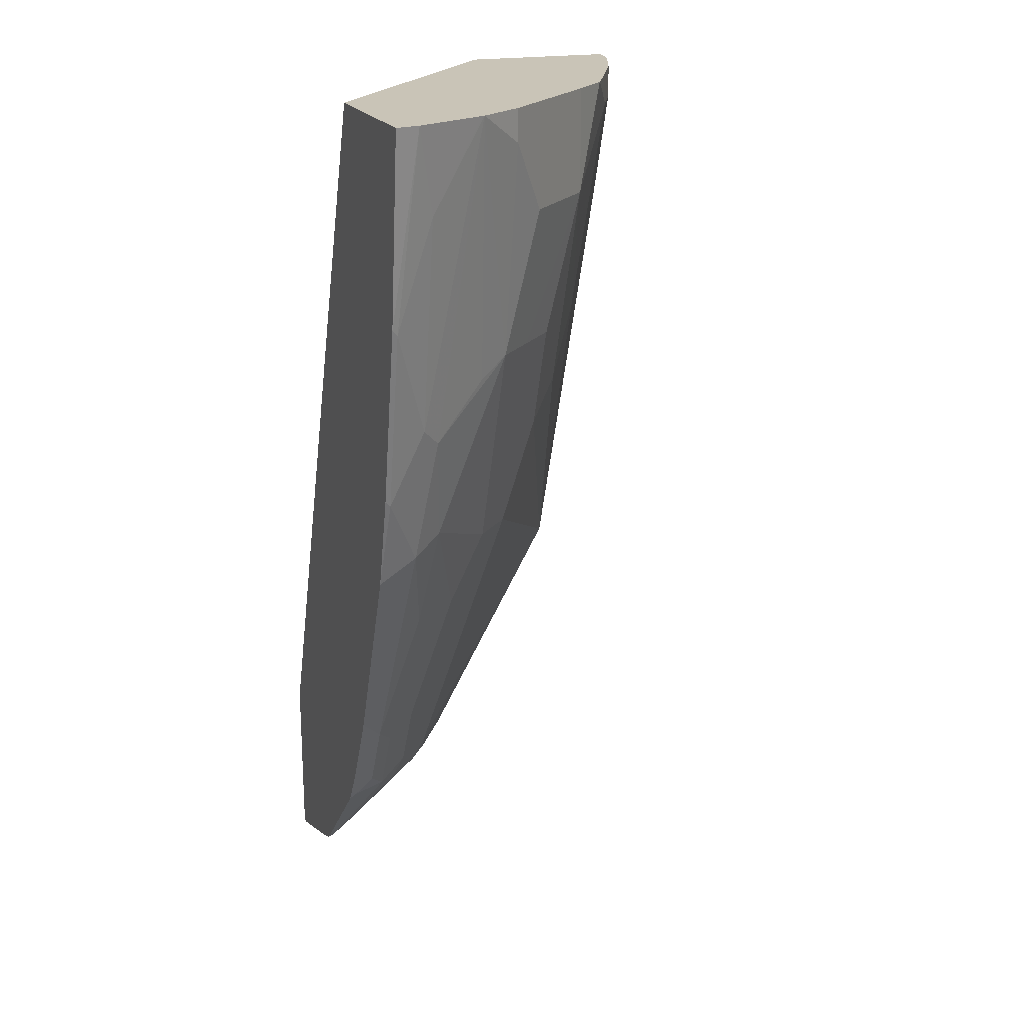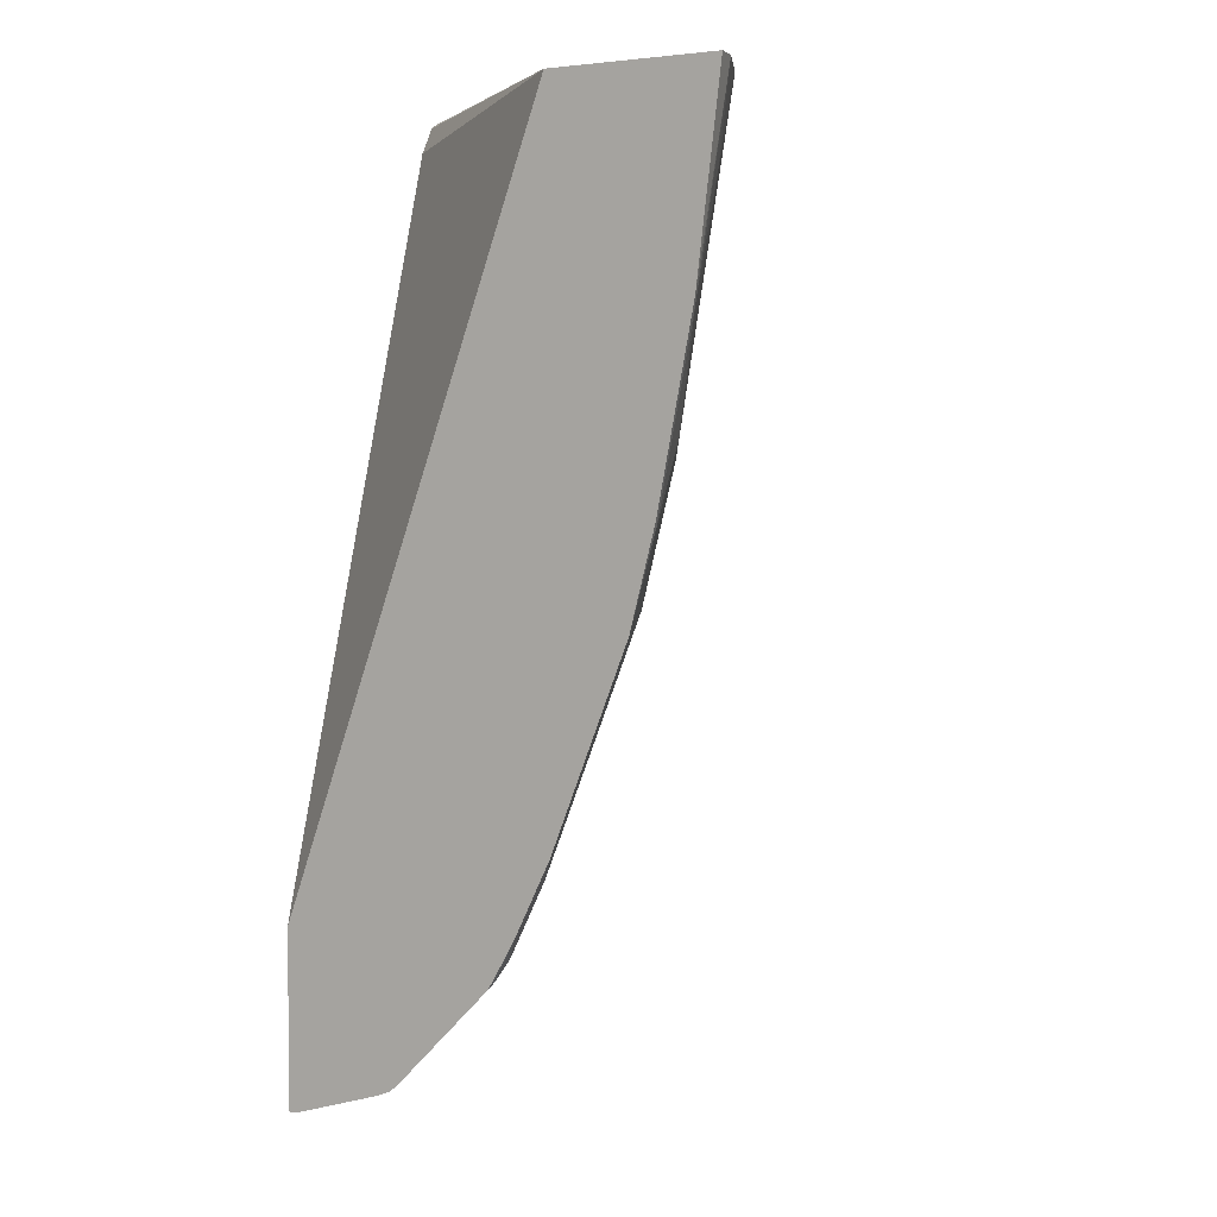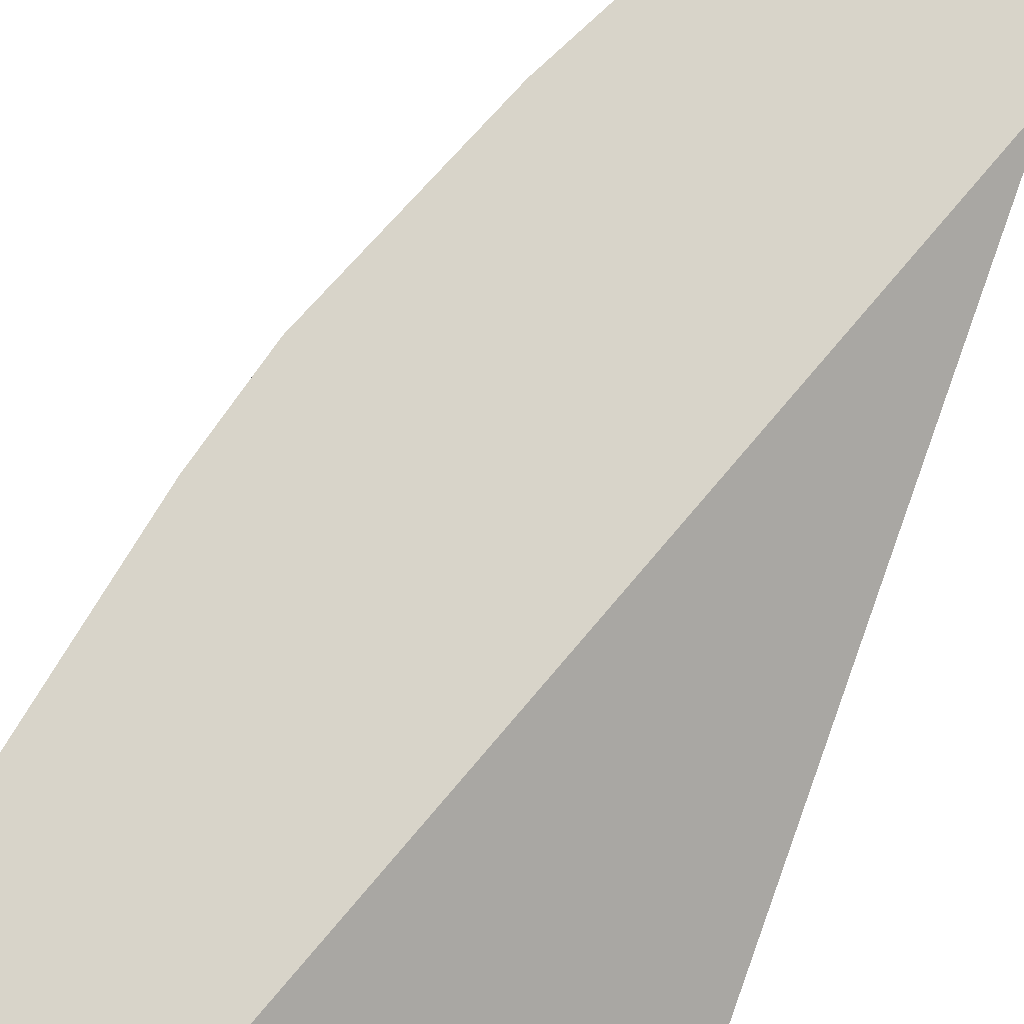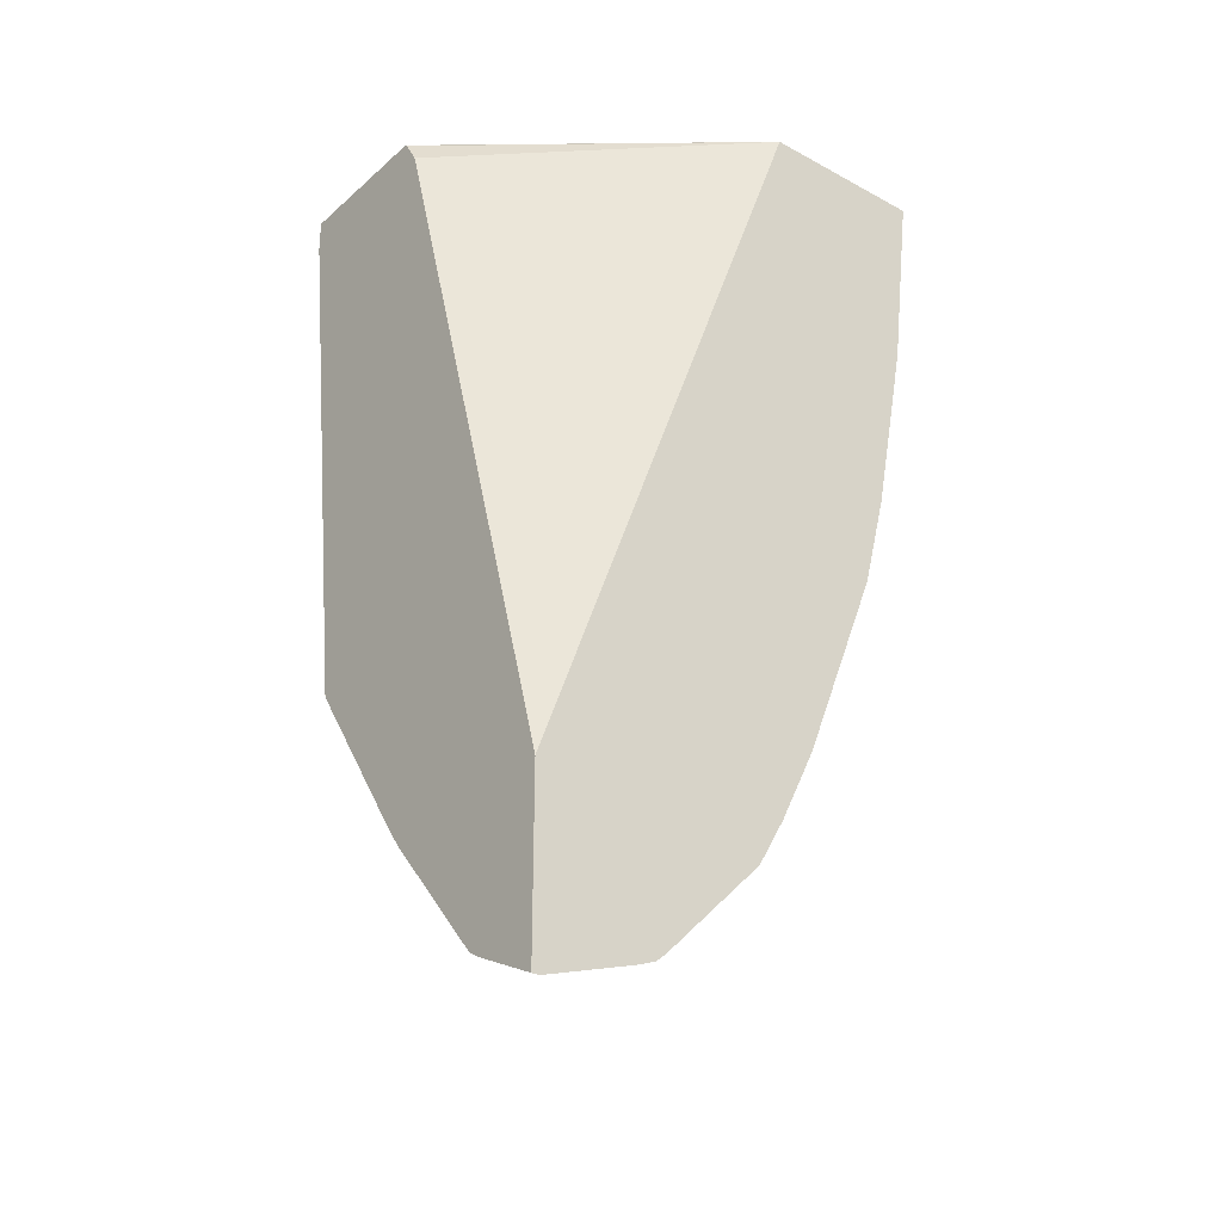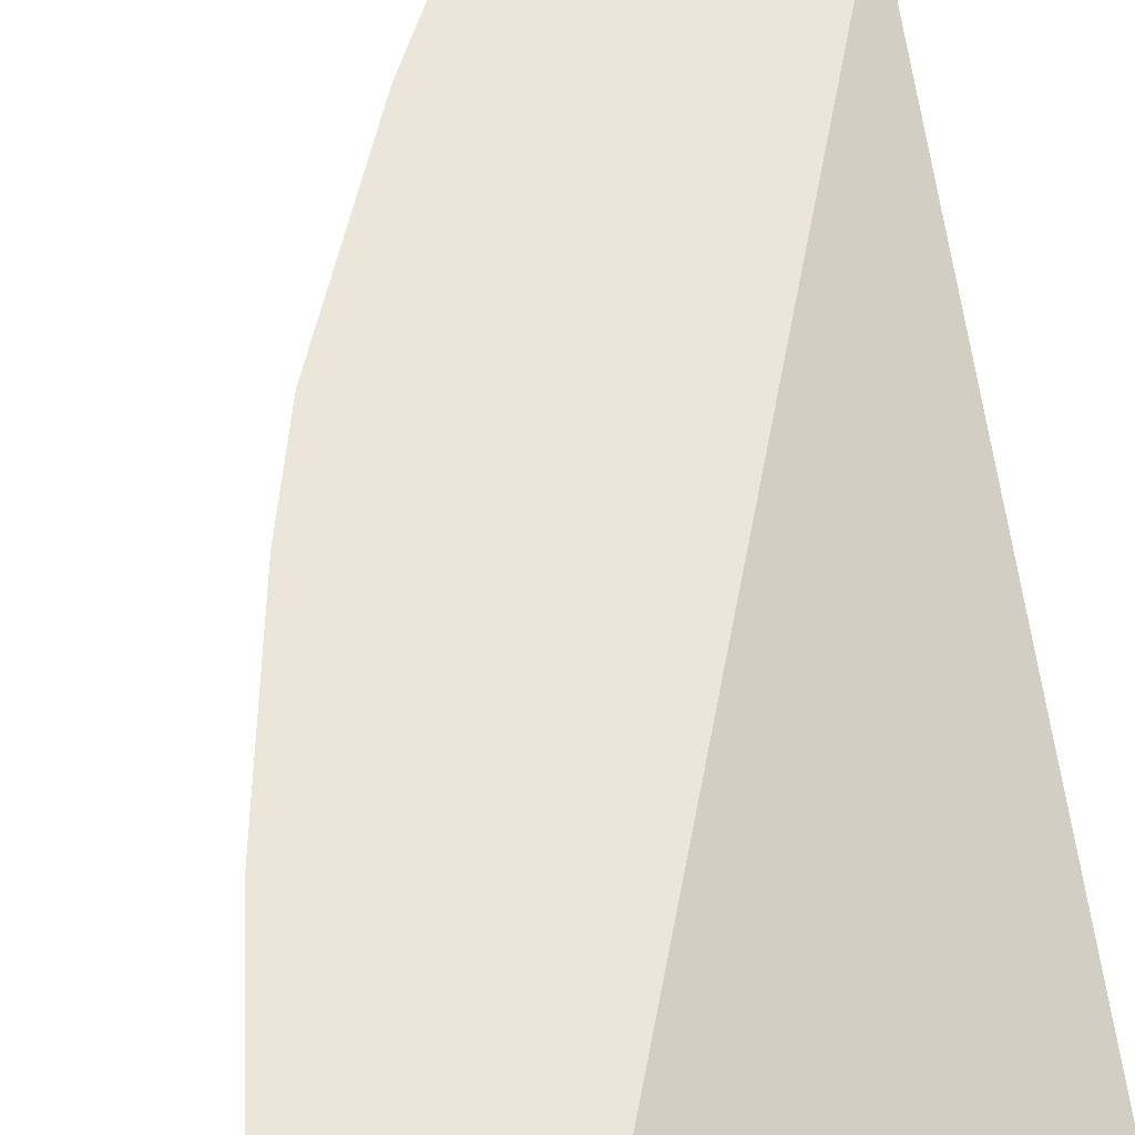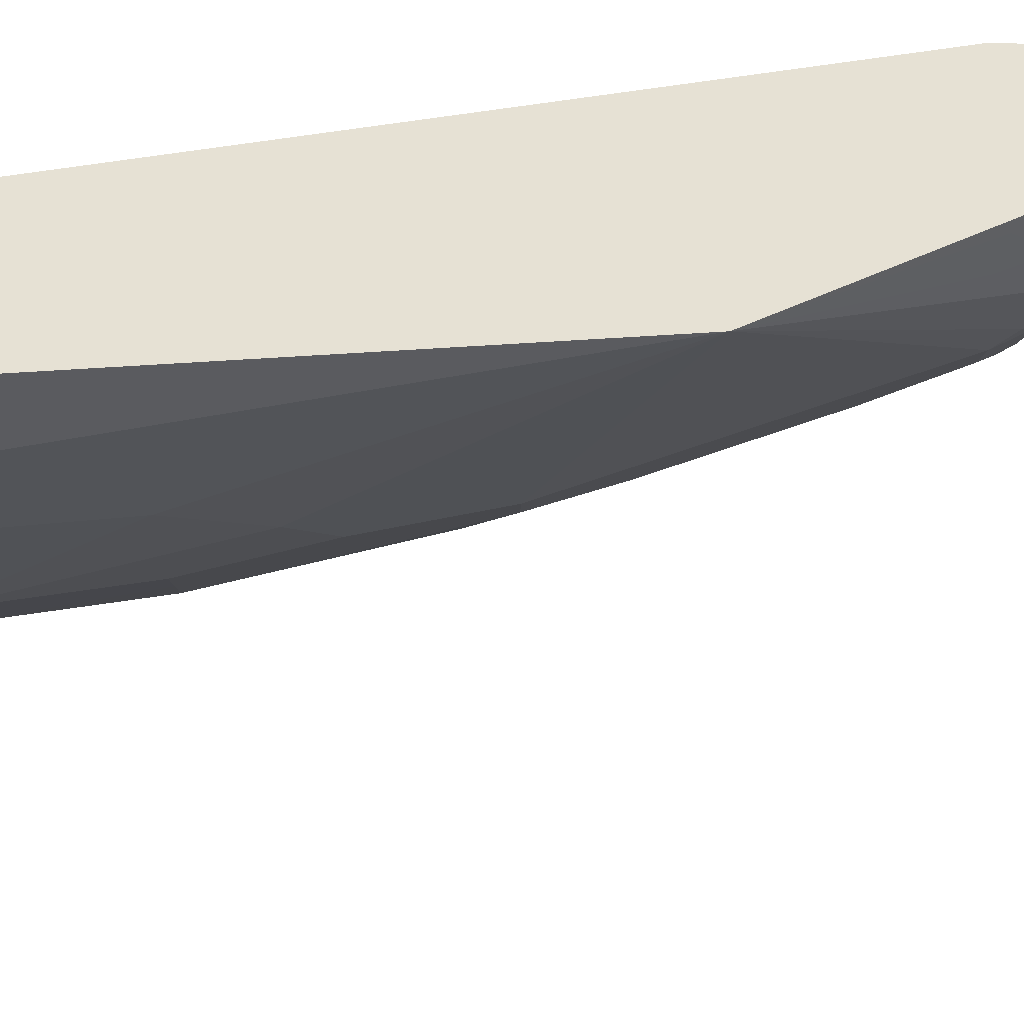
<metadata>
{"format":"obj","ext":"obj","renderer":"f3d","projection":"perspective","resolution":1024,"background":"white","views":[{"elev":19.9,"azim":69.7,"up":"+Y"},{"elev":4.1,"azim":31.9,"up":"+Y"},{"elev":75.3,"azim":-160.4,"up":"+Z"},{"elev":-29.5,"azim":-38.5,"up":"+Y"},{"elev":56.6,"azim":170.0,"up":"+Z"},{"elev":-51.3,"azim":-91.5,"up":"+Z"}]}
</metadata>
<code>
v 0.1553 -0.7197 -0.0519
v 0.1553 -0.687 -0.12
v 0.1631 -0.7197 -0.0519
v 0.1553 -0.5354 -0.0519
v 0.1553 -0.6778 -0.1356
v 0.1646 -0.6778 -0.1356
v 0.1646 -0.7165 -0.05813
v 0.2421 -0.6778 -0.09684
v 0.2373 -0.6875 -0.07748
v 0.2628 -0.6875 -0.0519
v 0.4582 0.2676 -0.0519
v 0.1553 0.2375 -0.2808
v 0.1553 -0.5515 -0.2444
v 0.2066 -0.6842 -0.1033
v 0.2066 -0.568 -0.2195
v 0.2421 -0.5616 -0.2131
v 0.2808 -0.6778 -0.05813
v 0.2793 -0.6809 -0.0519
v 0.2841 -0.568 -0.1808
v 0.3147 -0.5713 -0.1549
v 0.3535 -0.5713 -0.1162
v 0.6389 0.2676 -0.0519
v 0.1572 0.2676 -0.2984
v 0.1553 0.265 -0.2971
v 0.1553 -0.5328 -0.2591
v 0.1679 -0.5293 -0.2582
v 0.2034 -0.5229 -0.2518
v 0.3002 -0.5616 -0.1743
v 0.1553 -0.3477 -0.3864
v 0.2901 -0.6716 -0.0519
v 0.3777 -0.5616 -0.09684
v 0.3228 -0.5422 -0.1679
v 0.3615 -0.5422 -0.1291
v 0.6131 0.06421 -0.0519
v 0.6329 0.2676 -0.07748
v 0.1553 0.2676 -0.3004
v 0.4002 -0.2324 -0.2453
v 0.1553 0.2327 -0.4647
v 0.2324 0.1161 -0.4261
v 0.2712 -5.644e-05 -0.3873
v 0.297 -5.644e-05 -0.3744
v 0.3228 -5.644e-05 -0.3615
v 0.3615 -0.07747 -0.3228
v 0.4002 -0.1162 -0.284
v 0.3196 -0.6391 -0.05813
v 0.394 -0.5677 -0.0519
v 0.397 -0.5229 -0.09684
v 0.4018 -0.5422 -0.07748
v 0.397 -0.5616 -0.05813
v 0.3615 -0.3873 -0.2066
v 0.4002 -0.4647 -0.1291
v 0.4389 -0.2324 -0.2066
v 0.4389 -0.3098 -0.1679
v 0.5744 -0.1295 -0.0519
v 0.61 0.05803 -0.05813
v 0.61 0.1743 -0.09684
v 0.5942 0.2676 -0.1549
v 0.1553 0.2676 -0.4647
v 0.4777 -5.644e-05 -0.2453
v 0.4777 -0.1162 -0.2066
v 0.1946 0.2676 -0.456
v 0.2712 0.2324 -0.4261
v 0.2841 0.1161 -0.4002
v 0.3228 0.2324 -0.4002
v 0.4389 0.1549 -0.3228
v 0.4389 -5.644e-05 -0.284
v 0.4016 -0.5554 -0.0519
v 0.4164 -0.4841 -0.09684
v 0.4405 -0.4647 -0.07748
v 0.4628 -0.4392 -0.0519
v 0.4373 -0.4903 -0.0519
v 0.4241 -0.5166 -0.0519
v 0.4793 -0.3098 -0.1162
v 0.5164 -0.1937 -0.1291
v 0.5469 -0.2324 -0.0519
v 0.5713 -0.1356 -0.05813
v 0.5713 -0.05814 -0.09684
v 0.593 0.2676 -0.1573
v 0.5164 0.1549 -0.2453
v 0.5164 -5.644e-05 -0.2066
v 0.2712 0.2676 -0.4261
v 0.3205 0.2676 -0.4014
v 0.3463 0.2676 -0.3885
v 0.3962 0.2676 -0.3626
v 0.3986 0.2676 -0.3612
v 0.4389 0.2676 -0.3228
v 0.5326 -0.2131 -0.09684
v 0.5568 -0.07747 -0.1162
v 0.5552 0.2324 -0.2066
v 0.5552 0.2676 -0.2066
v 0.5326 -0.01939 -0.1743
v 0.5164 0.2676 -0.2453
f 42 65 43
f 39 64 63
f 39 63 41
f 39 41 40
f 41 63 42
f 42 63 64
f 42 64 65
f 43 65 66
f 48 70 71
f 44 66 59
f 80 91 88
f 45 49 46
f 46 49 67
f 47 51 68
f 47 68 69
f 47 69 48
f 48 69 70
f 39 62 64
f 43 66 44
f 39 61 62
f 31 33 47
f 38 58 61
f 30 45 46
f 48 71 72
f 31 47 48
f 31 48 49
f 31 49 45
f 32 50 33
f 32 37 50
f 33 51 47
f 33 50 52
f 38 61 39
f 33 52 53
f 34 54 76
f 34 76 55
f 34 55 35
f 35 56 57
f 35 55 56
f 37 52 50
f 37 44 59
f 37 59 60
f 37 60 52
f 33 53 51
f 48 72 49
f 64 82 83
f 51 69 68
f 65 92 79
f 69 73 87
f 69 87 75
f 69 75 70
f 73 74 87
f 74 80 88
f 74 88 87
f 75 87 76
f 76 87 88
f 76 88 77
f 77 88 78
f 78 89 90
f 78 88 91
f 78 91 80
f 78 80 89
f 79 92 90
f 79 90 89
f 79 89 80
f 30 31 45
f 65 86 92
f 49 72 67
f 65 85 86
f 64 84 65
f 51 53 73
f 51 73 69
f 52 74 53
f 52 60 74
f 53 74 73
f 54 75 76
f 55 77 56
f 55 76 77
f 56 78 57
f 56 77 78
f 59 66 65
f 59 65 79
f 59 79 80
f 59 80 60
f 60 80 74
f 61 81 62
f 62 81 82
f 62 82 64
f 64 83 84
f 65 84 85
f 29 44 37
f 11 85 84
f 29 42 43
f 1 13 5
f 1 5 2
f 2 5 6
f 2 6 7
f 2 7 3
f 3 7 8
f 3 8 9
f 3 9 10
f 1 25 13
f 4 11 12
f 6 8 14
f 6 14 7
f 6 13 15
f 6 15 16
f 6 16 8
f 7 14 8
f 8 17 18
f 8 18 9
f 5 13 6
f 1 29 25
f 1 38 29
f 1 58 38
f 29 43 44
f 1 2 3
f 1 3 10
f 1 10 18
f 1 18 30
f 1 30 46
f 1 46 67
f 1 67 72
f 1 72 71
f 1 71 70
f 1 70 75
f 1 75 54
f 1 54 34
f 1 34 22
f 1 22 11
f 1 11 4
f 1 4 12
f 1 12 24
f 1 24 36
f 8 16 19
f 8 19 20
f 1 36 58
f 8 21 17
f 16 29 28
f 17 30 18
f 17 21 31
f 17 31 30
f 19 28 20
f 20 28 32
f 20 32 21
f 21 32 33
f 22 34 35
f 23 36 24
f 25 29 26
f 26 29 27
f 28 29 32
f 29 37 32
f 29 38 39
f 29 39 40
f 29 40 41
f 8 20 21
f 29 41 42
f 16 27 29
f 16 28 19
f 21 33 31
f 15 26 27
f 9 18 10
f 11 22 35
f 15 27 16
f 11 35 57
f 11 57 78
f 11 78 90
f 11 90 92
f 11 86 85
f 11 84 83
f 11 83 82
f 11 92 86
f 13 25 15
f 11 81 61
f 11 61 58
f 11 58 36
f 11 36 23
f 11 23 24
f 11 24 12
f 11 82 81
f 15 25 26

</code>
